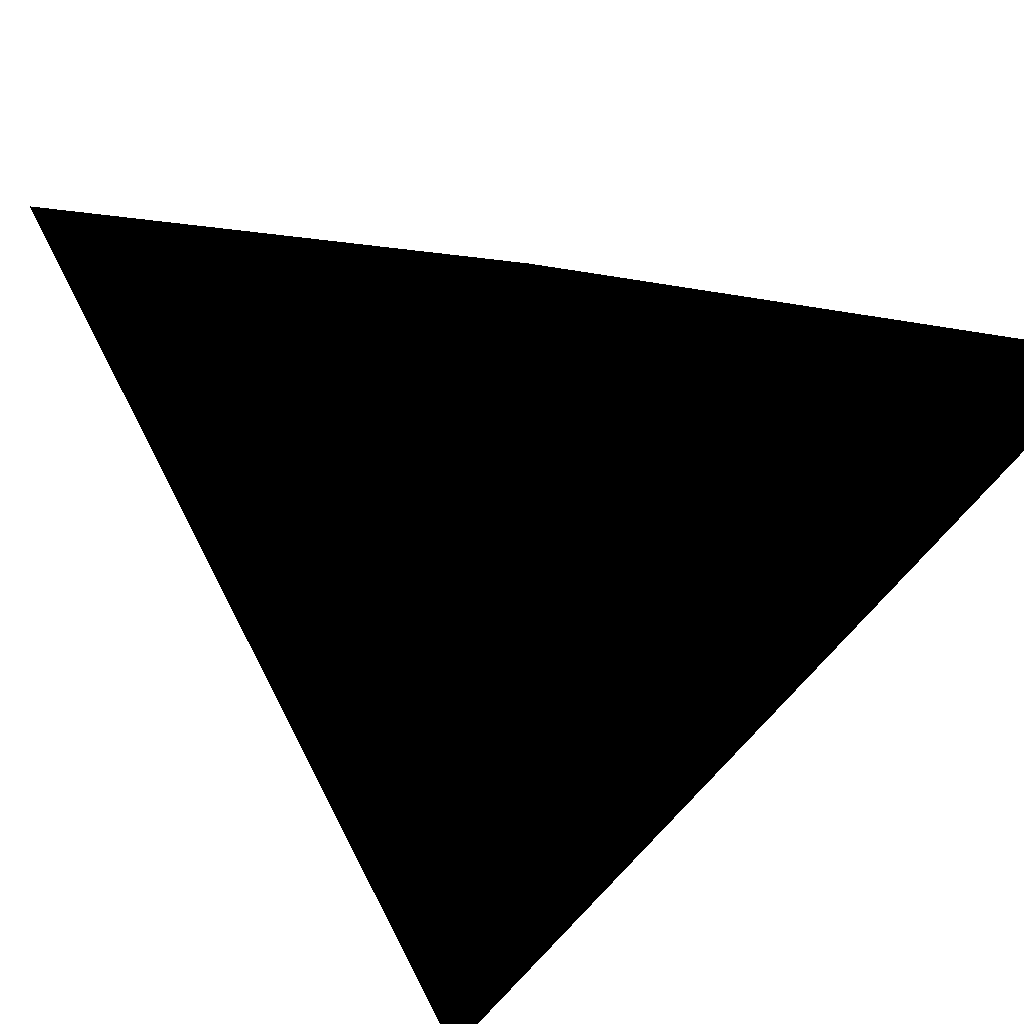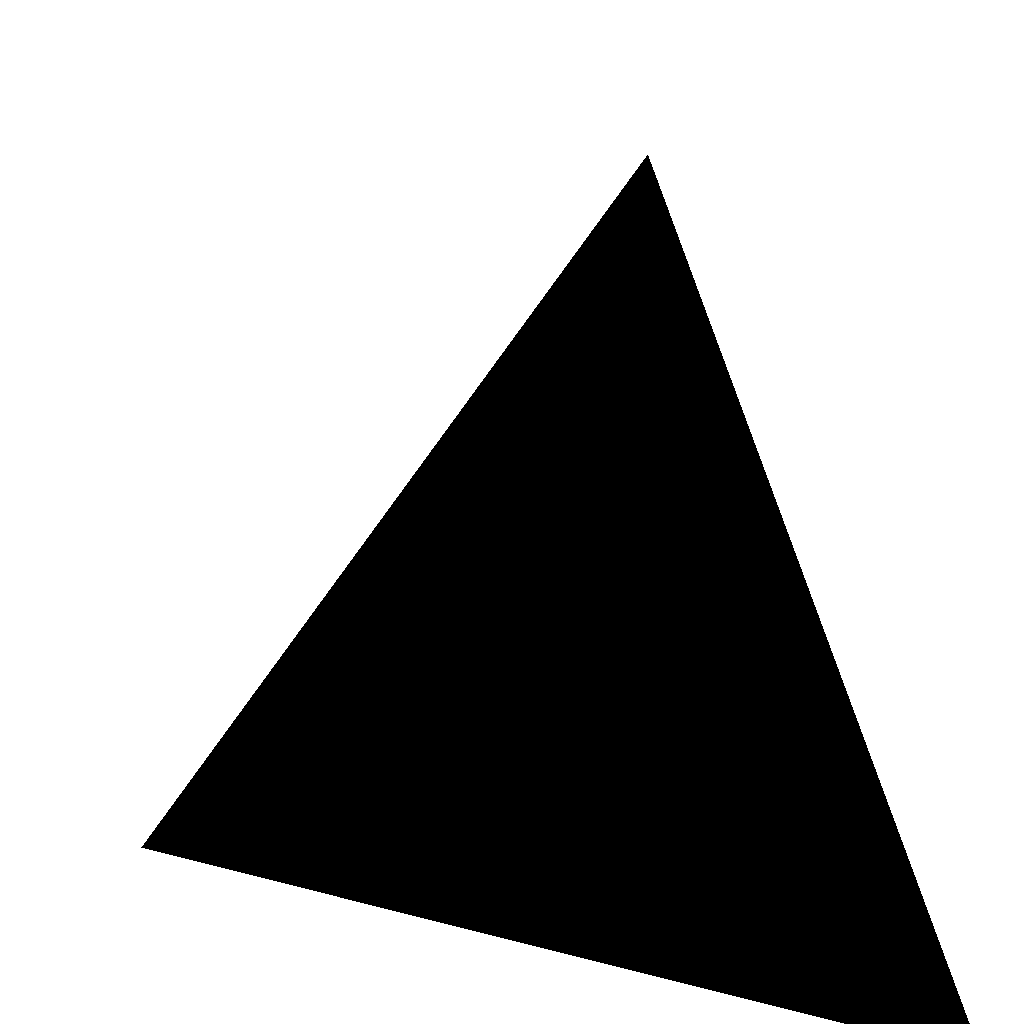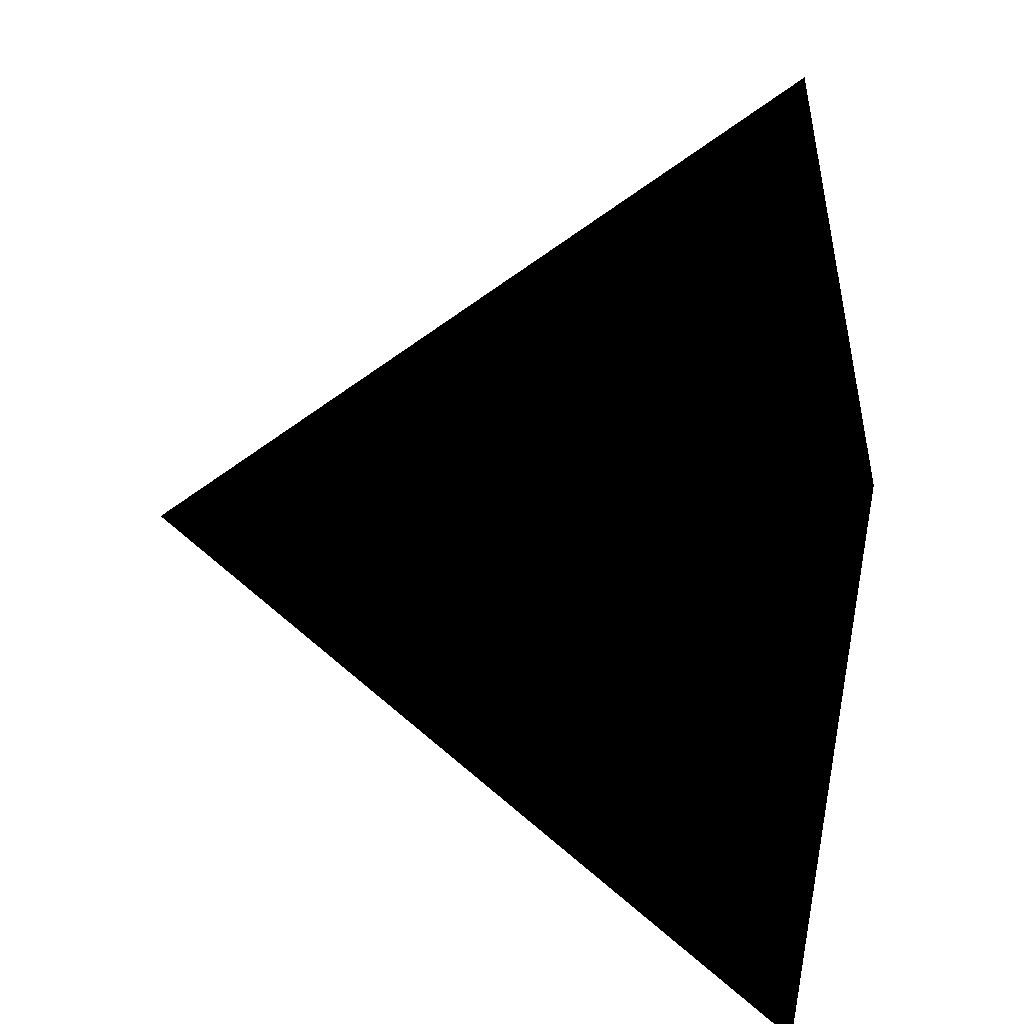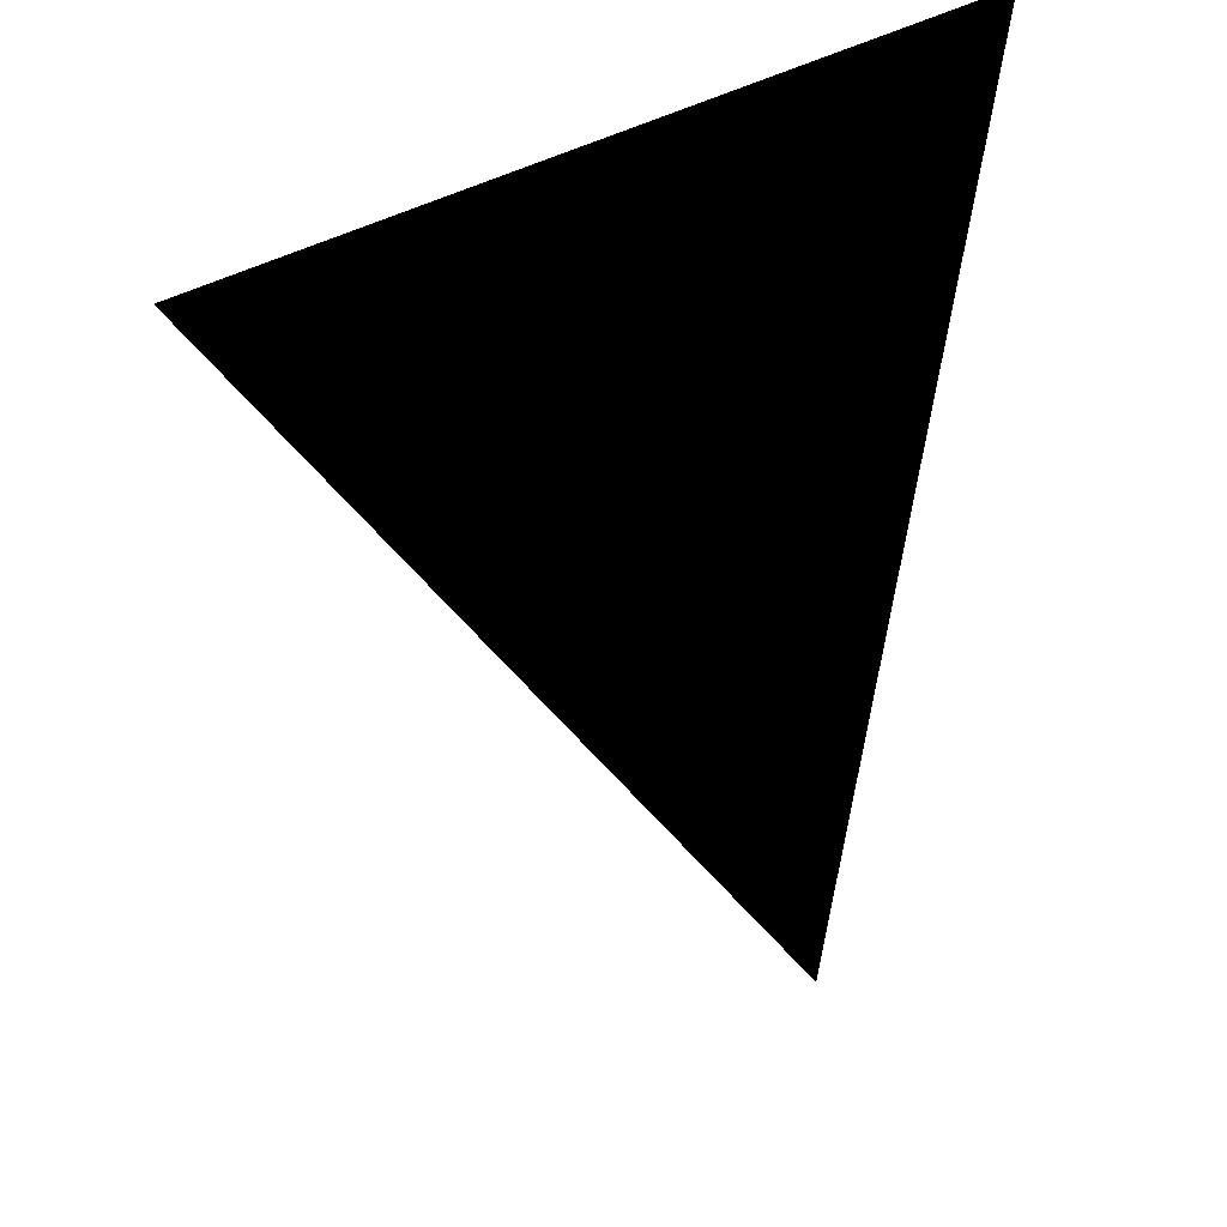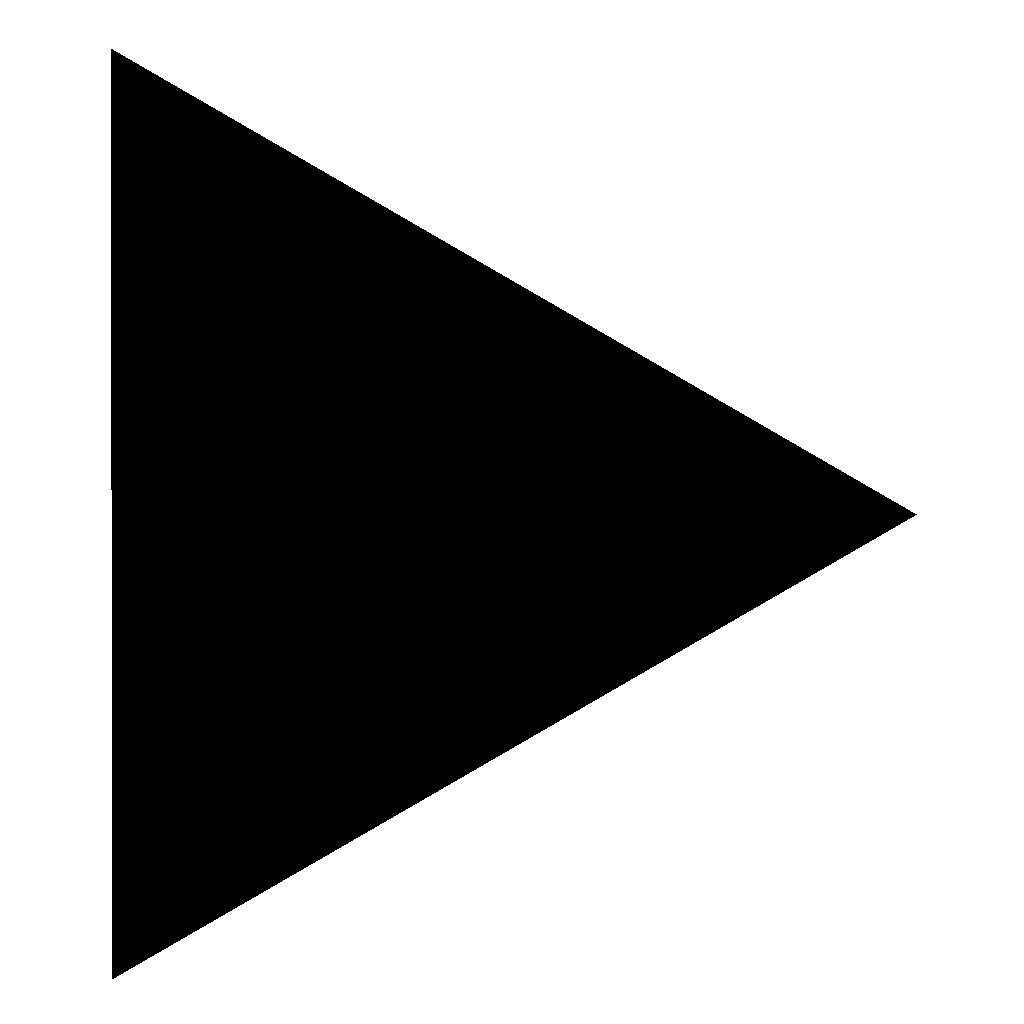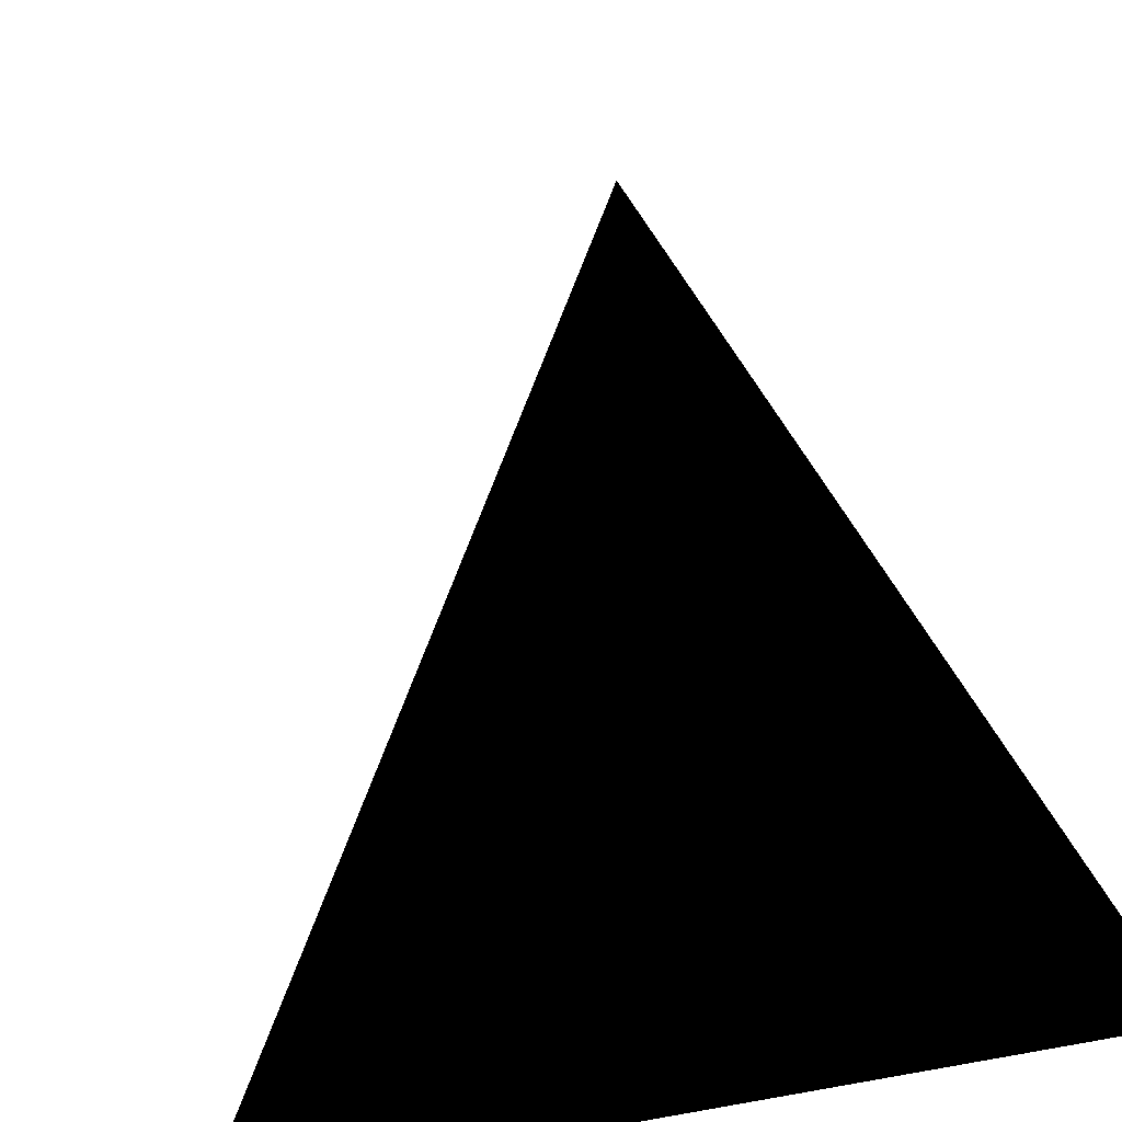
<metadata>
{"format":"obj","ext":"obj","renderer":"f3d","projection":"perspective","resolution":1024,"background":"white","views":[{"elev":-64.4,"azim":-98.2,"up":"+Y"},{"elev":24.3,"azim":174.2,"up":"+Y"},{"elev":6.5,"azim":-76.4,"up":"+Z"},{"elev":77.1,"azim":171.3,"up":"+Z"},{"elev":0.4,"azim":-0.4,"up":"+Z"},{"elev":15.8,"azim":-111.1,"up":"+Y"}]}
</metadata>
<code>
o Pyramid
v 0.7698 -0.5443 0
v 0 0.5443 0
v -0.3849 -0.5443 0.6667
v -0.3849 -0.5443 -0.6667
f 3 1 2
f 1 4 2
f 4 3 2
f 1 3 4

</code>
